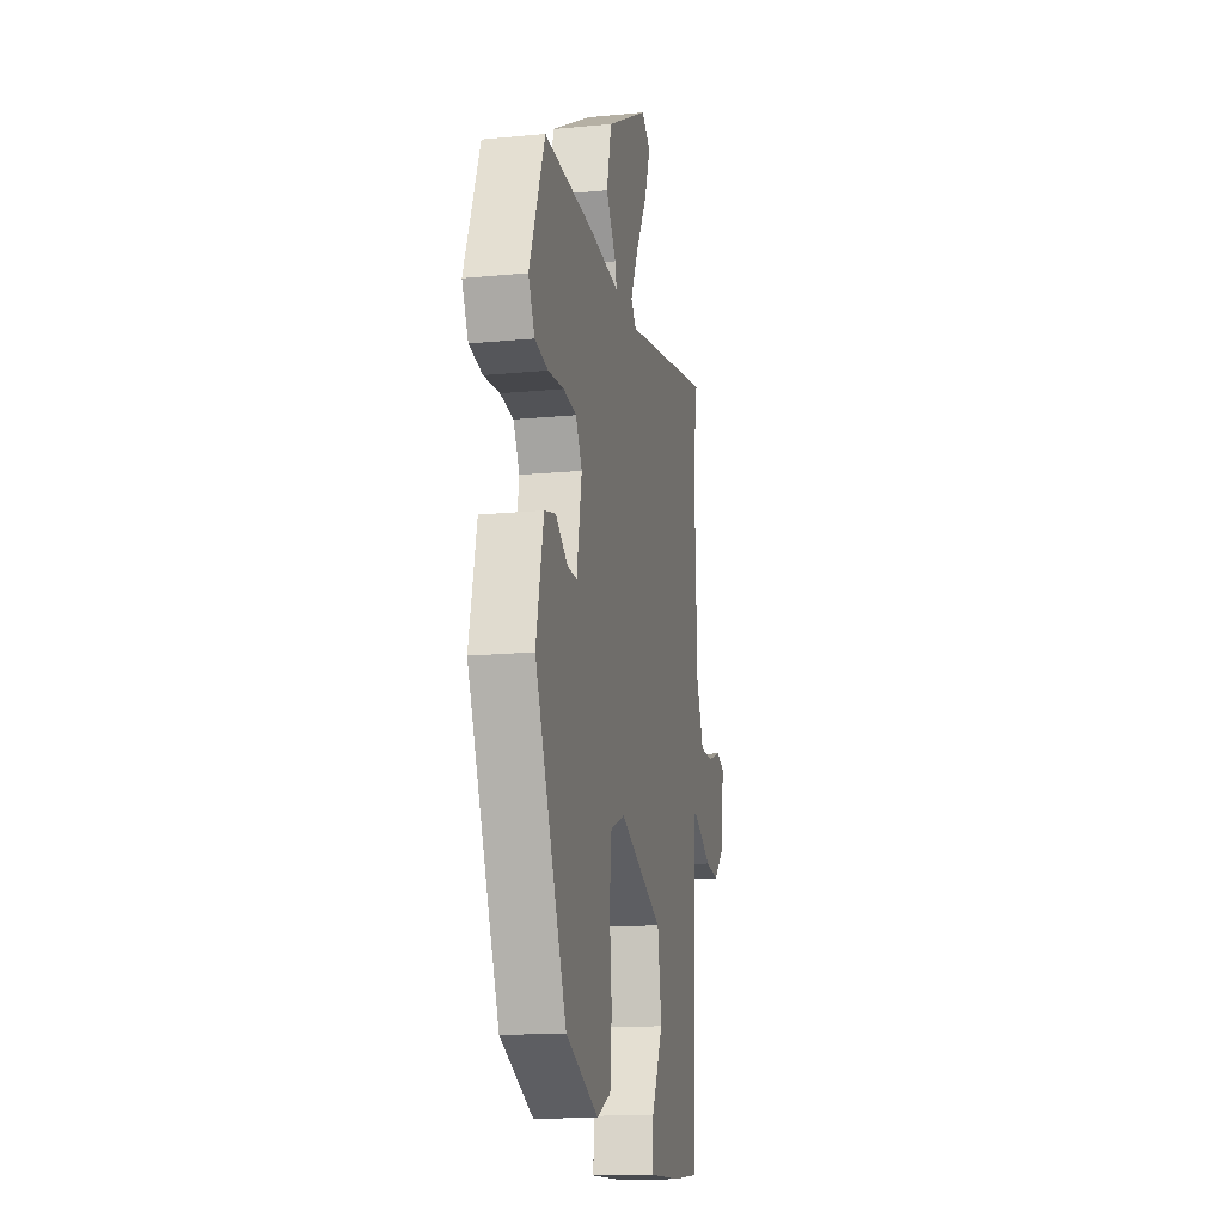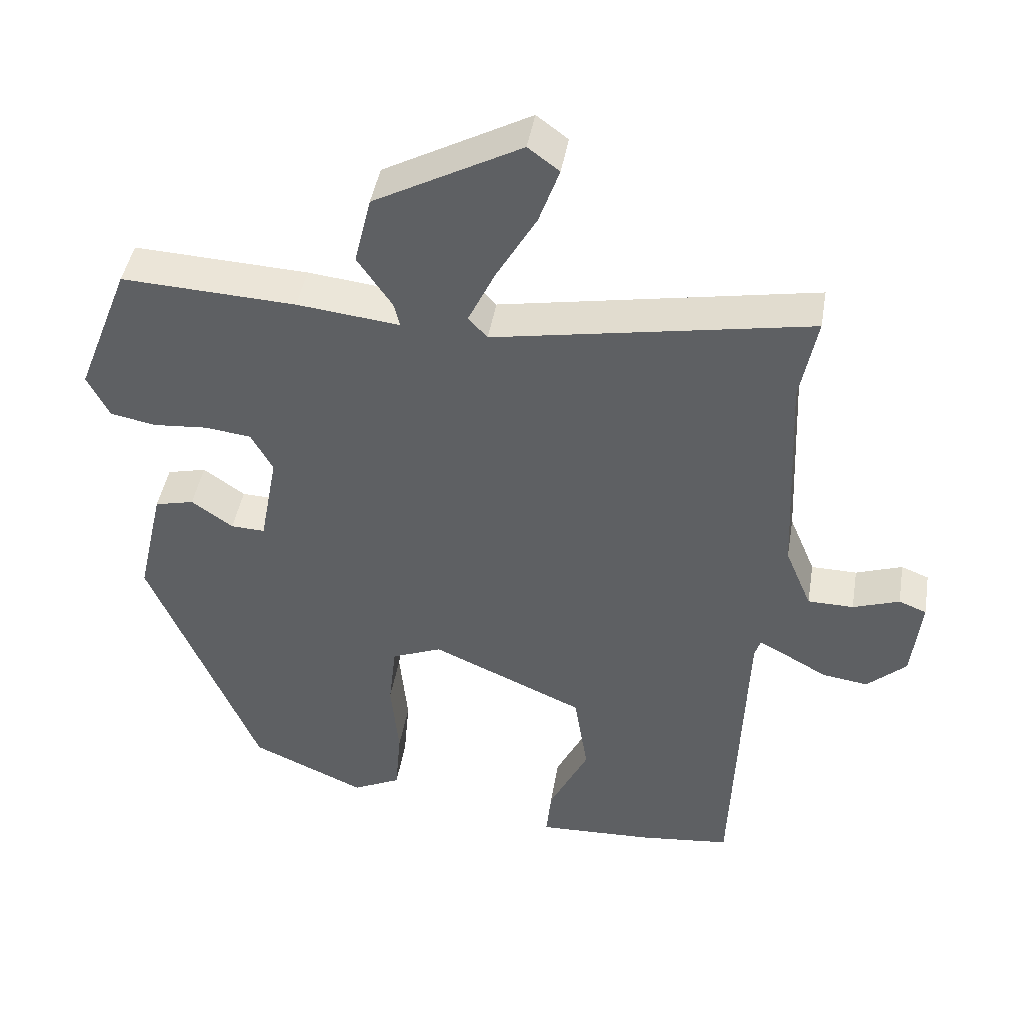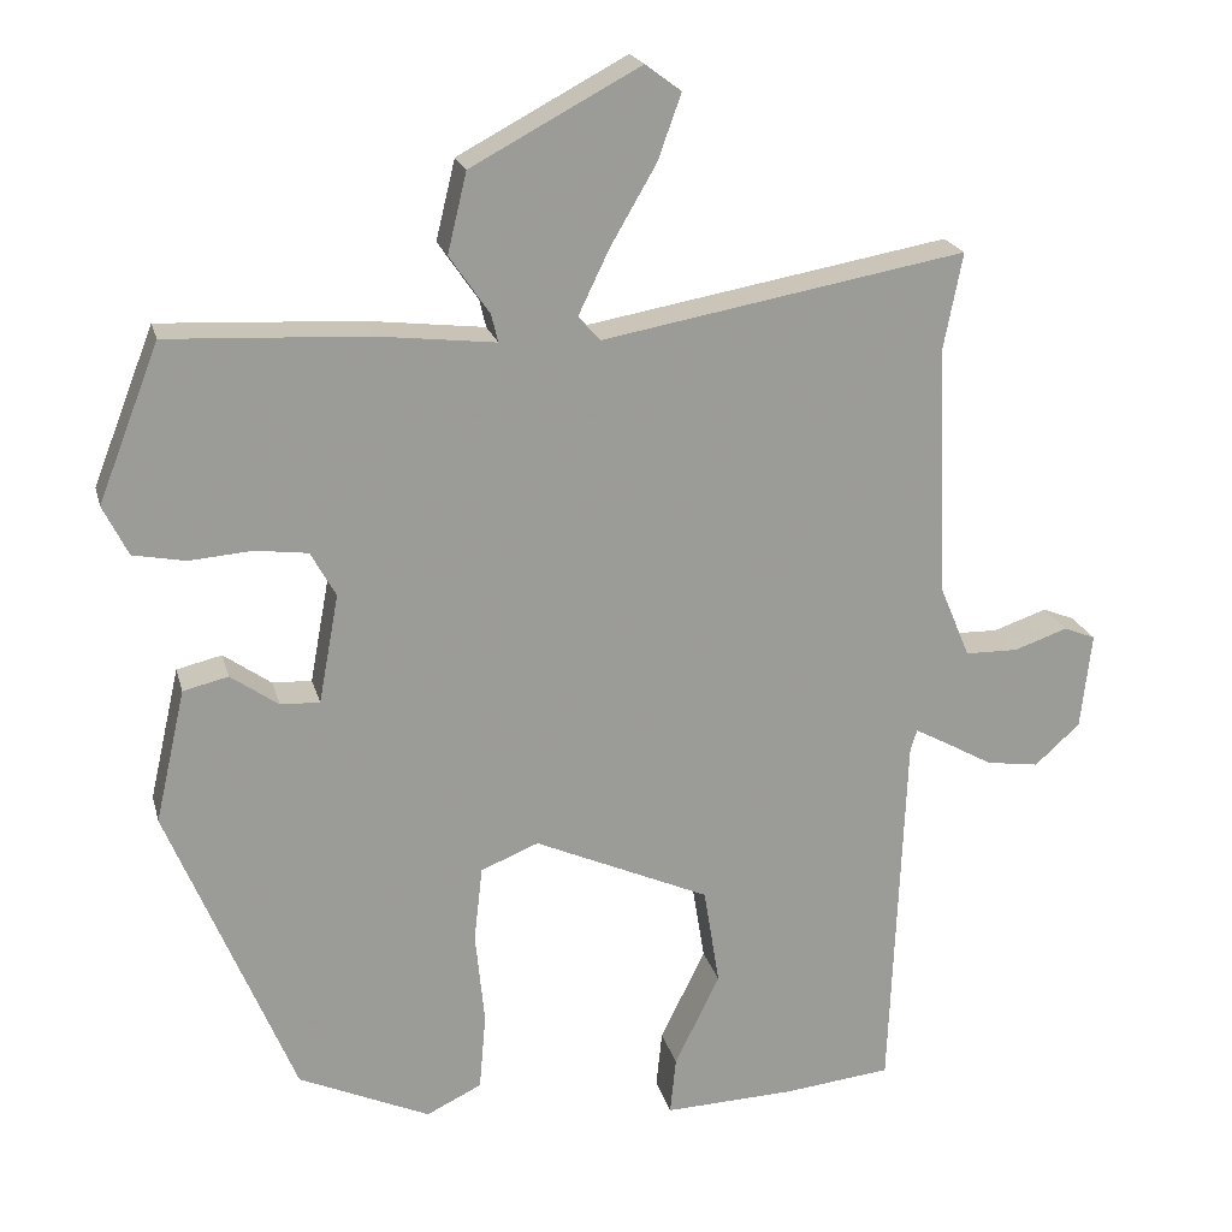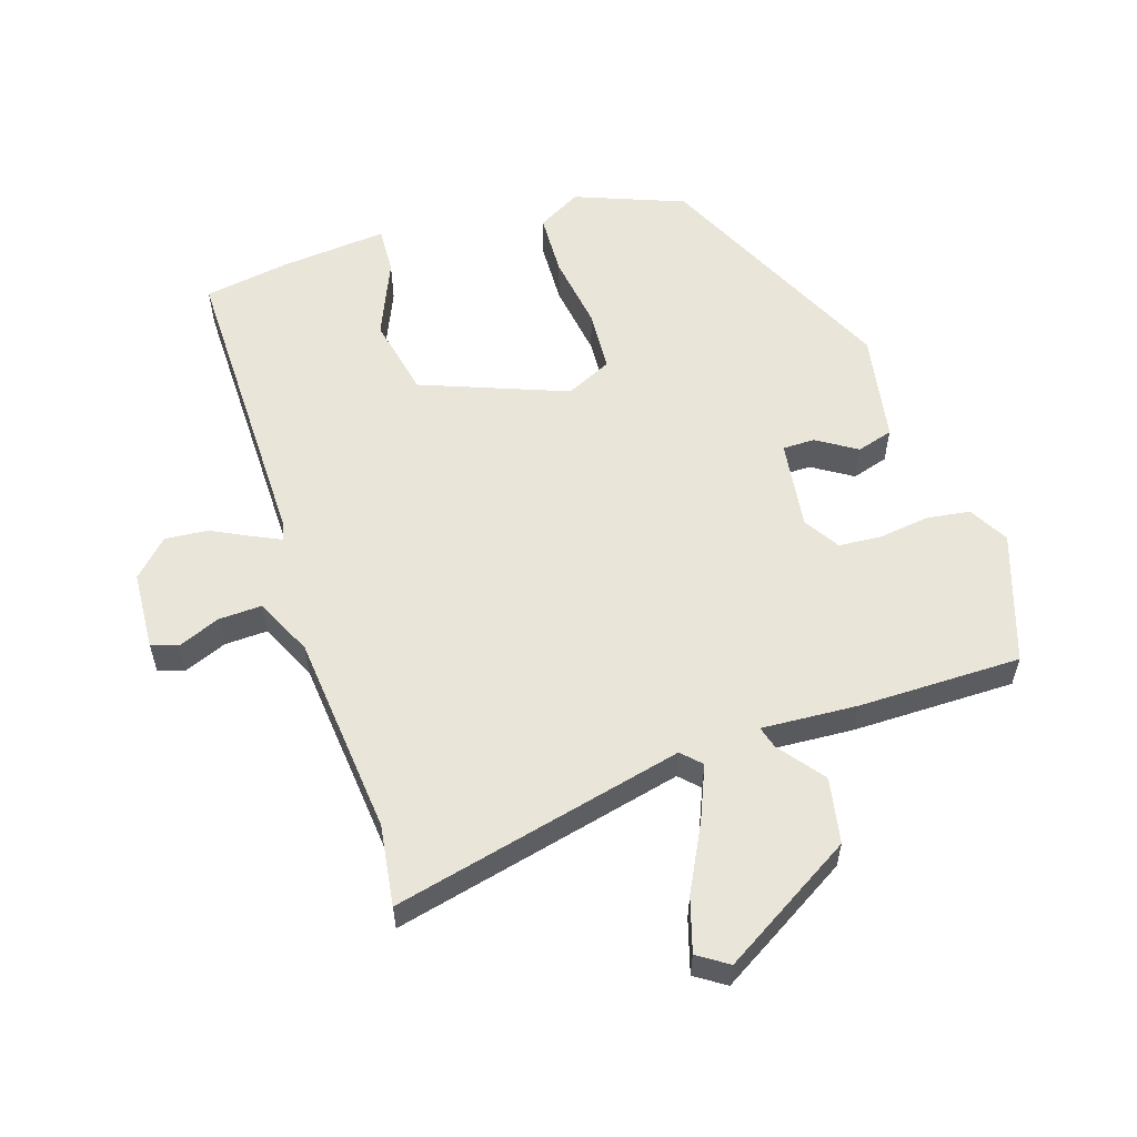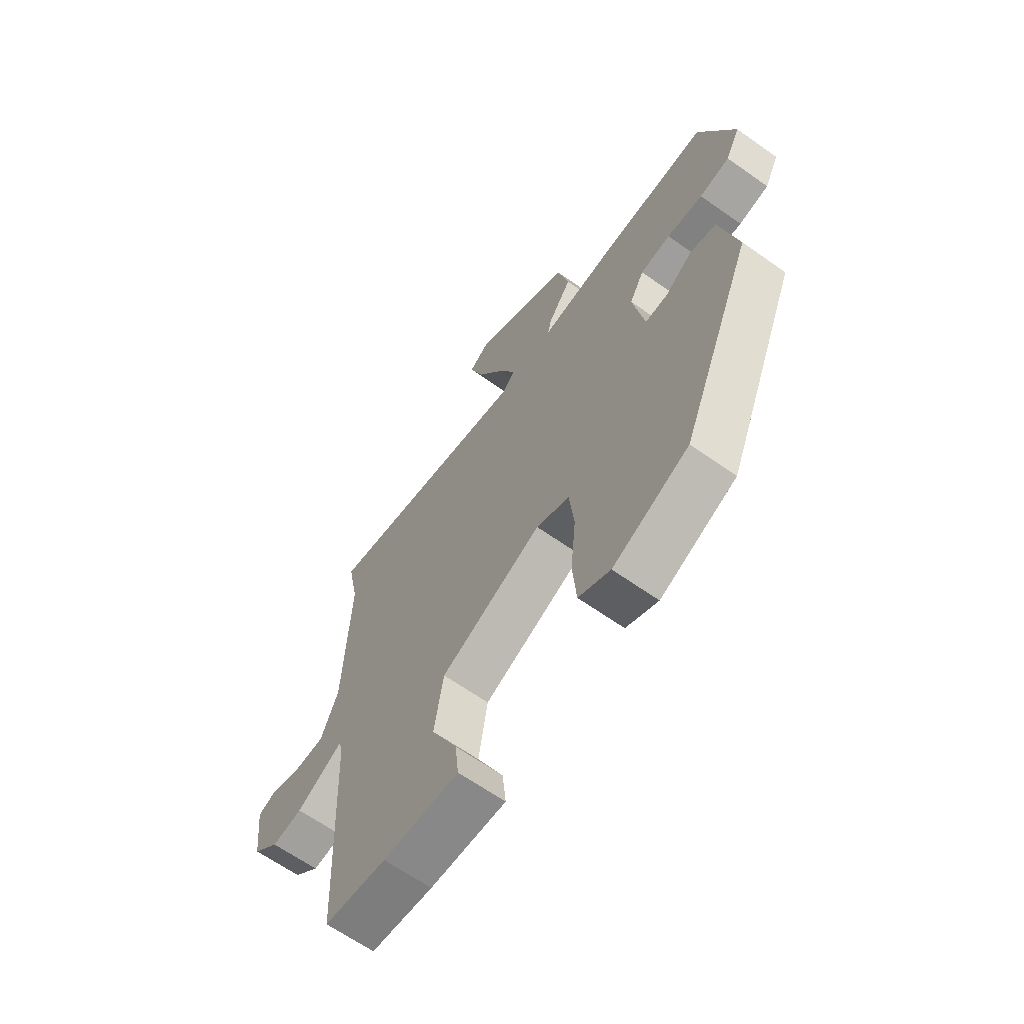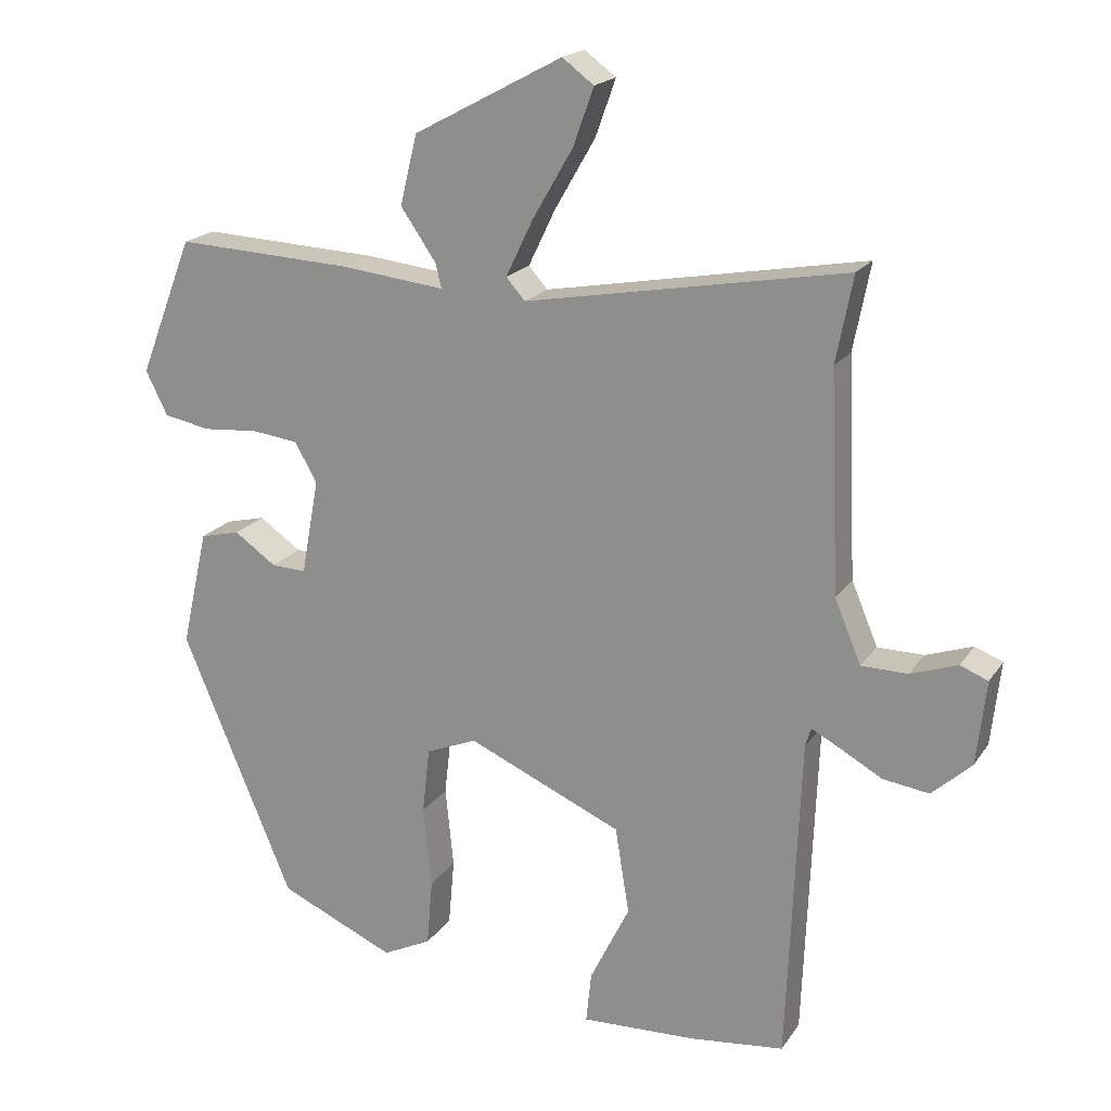
<metadata>
{"format":"obj","ext":"obj","renderer":"f3d","projection":"perspective","resolution":1024,"background":"white","views":[{"elev":-15.3,"azim":101.5,"up":"+Z"},{"elev":43.8,"azim":-170.5,"up":"+Z"},{"elev":20.4,"azim":166.3,"up":"+Z"},{"elev":57.8,"azim":-20.8,"up":"+Y"},{"elev":-64.6,"azim":54.5,"up":"+Z"},{"elev":19.2,"azim":-156.2,"up":"+Z"}]}
</metadata>
<code>
v 0.425 0.07 0.502
v 0.498 0.07 0.315
v 0.468 0.07 0.255
v 0.405 0.07 0.243
v 0.33 0.07 0.249
v 0.267 0.07 0.241
v 0.237 0.07 0.187
v 0.261 0.07 0.057
v 0.308 0.07 0.059
v 0.365 0.07 0.099
v 0.419 0.07 0.086
v 0.455 0.07 -0.073
v 0.304 0.07 -0.434
v 0.147 0.07 -0.504
v 0.081 0.07 -0.472
v 0.073 0.07 -0.38
v 0.084 0.07 -0.269
v 0.074 0.07 -0.179
v 0.005 0.07 -0.151
v -0.205 0.07 -0.244
v -0.224 0.07 -0.362
v -0.17 0.07 -0.472
v -0.163 0.07 -0.541
v -0.32 0.07 -0.535
v -0.448 0.07 -0.521
v -0.466 0.07 -0.077
v -0.474 0.07 -0.051
v -0.513 0.07 -0.072
v -0.57 0.07 -0.104
v -0.633 0.07 -0.113
v -0.687 0.07 -0.064
v -0.7 0.07 0.051
v -0.662 0.07 0.066
v -0.598 0.07 0.044
v -0.535 0.07 0.045
v -0.499 0.07 0.131
v -0.486 0.07 0.429
v -0.509 0.07 0.547
v -0.074 0.07 0.469
v -0.048 0.07 0.498
v -0.085 0.07 0.575
v -0.14 0.07 0.67
v -0.168 0.07 0.748
v -0.125 0.07 0.78
v 0.077 0.07 0.672
v 0.1 0.07 0.577
v 0.052 0.07 0.507
v 0.044 0.07 0.474
v 0.185 0.07 0.49
v 0.425 0 0.502
v 0.498 0 0.315
v 0.468 0 0.255
v 0.405 0 0.243
v 0.33 0 0.249
v 0.267 0 0.241
v 0.237 0 0.187
v 0.261 0 0.057
v 0.308 0 0.059
v 0.365 0 0.099
v 0.419 0 0.086
v 0.455 0 -0.073
v 0.304 0 -0.434
v 0.147 0 -0.504
v 0.081 0 -0.472
v 0.073 0 -0.38
v 0.084 0 -0.269
v 0.074 0 -0.179
v 0.005 0 -0.151
v -0.205 0 -0.244
v -0.224 0 -0.362
v -0.17 0 -0.472
v -0.163 0 -0.541
v -0.32 0 -0.535
v -0.448 0 -0.521
v -0.466 0 -0.077
v -0.474 0 -0.051
v -0.513 0 -0.072
v -0.57 0 -0.104
v -0.633 0 -0.113
v -0.687 0 -0.064
v -0.7 0 0.051
v -0.662 0 0.066
v -0.598 0 0.044
v -0.535 0 0.045
v -0.499 0 0.131
v -0.486 0 0.429
v -0.509 0 0.547
v -0.074 0 0.469
v -0.048 0 0.498
v -0.085 0 0.575
v -0.14 0 0.67
v -0.168 0 0.748
v -0.125 0 0.78
v 0.077 0 0.672
v 0.1 0 0.577
v 0.052 0 0.507
v 0.044 0 0.474
v 0.185 0 0.49
f 48 49 1 2
f 44 45 46 47
f 44 47 48
f 41 42 43 44
f 40 41 44 48
f 39 40 48 2
f 37 38 39 2
f 31 32 33 34
f 31 34 35
f 28 29 30 31
f 27 28 31 35
f 23 24 25 26
f 21 22 23 26
f 20 21 26 27
f 19 20 27 35
f 14 15 16 17
f 14 17 18
f 13 14 18
f 12 13 18
f 9 10 11 12
f 8 9 12 18
f 7 8 18 19
f 2 3 4 5
f 2 5 6
f 36 37 2 6
f 19 35 36
f 6 7 19 36
f 51 50 98 97
f 96 95 94 93
f 97 96 93
f 93 92 91 90
f 97 93 90 89
f 51 97 89 88
f 51 88 87 86
f 83 82 81 80
f 84 83 80
f 80 79 78 77
f 84 80 77 76
f 75 74 73 72
f 75 72 71 70
f 76 75 70 69
f 84 76 69 68
f 66 65 64 63
f 67 66 63
f 67 63 62
f 67 62 61
f 61 60 59 58
f 67 61 58 57
f 68 67 57 56
f 54 53 52 51
f 55 54 51
f 55 51 86 85
f 85 84 68
f 85 68 56 55
f 1 50 51 2
f 2 51 52 3
f 3 52 53 4
f 4 53 54 5
f 5 54 55 6
f 6 55 56 7
f 7 56 57 8
f 8 57 58 9
f 9 58 59 10
f 10 59 60 11
f 11 60 61 12
f 12 61 62 13
f 13 62 63 14
f 14 63 64 15
f 15 64 65 16
f 16 65 66 17
f 17 66 67 18
f 18 67 68 19
f 19 68 69 20
f 20 69 70 21
f 21 70 71 22
f 22 71 72 23
f 23 72 73 24
f 24 73 74 25
f 25 74 75 26
f 26 75 76 27
f 27 76 77 28
f 28 77 78 29
f 29 78 79 30
f 30 79 80 31
f 31 80 81 32
f 32 81 82 33
f 33 82 83 34
f 34 83 84 35
f 35 84 85 36
f 36 85 86 37
f 37 86 87 38
f 38 87 88 39
f 39 88 89 40
f 40 89 90 41
f 41 90 91 42
f 42 91 92 43
f 43 92 93 44
f 44 93 94 45
f 45 94 95 46
f 46 95 96 47
f 47 96 97 48
f 48 97 98 49
f 49 98 50 1

</code>
